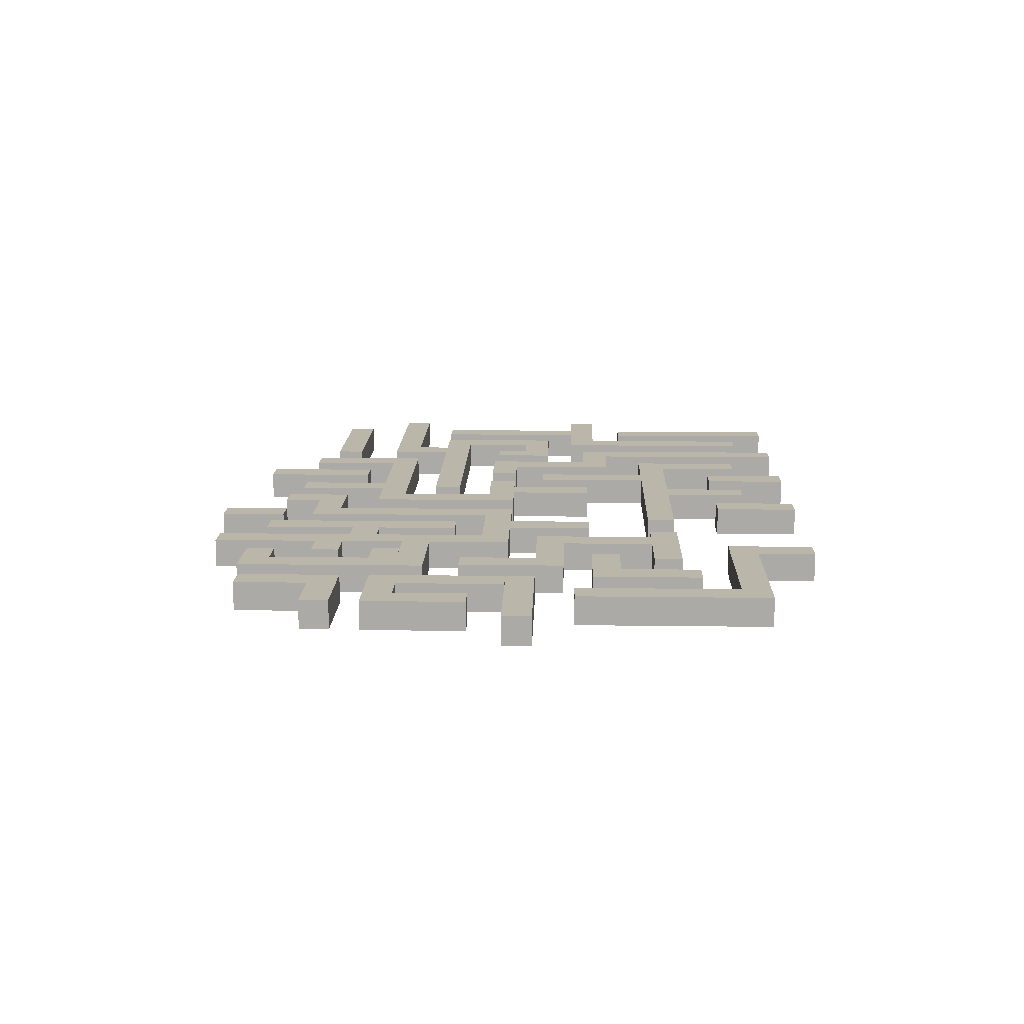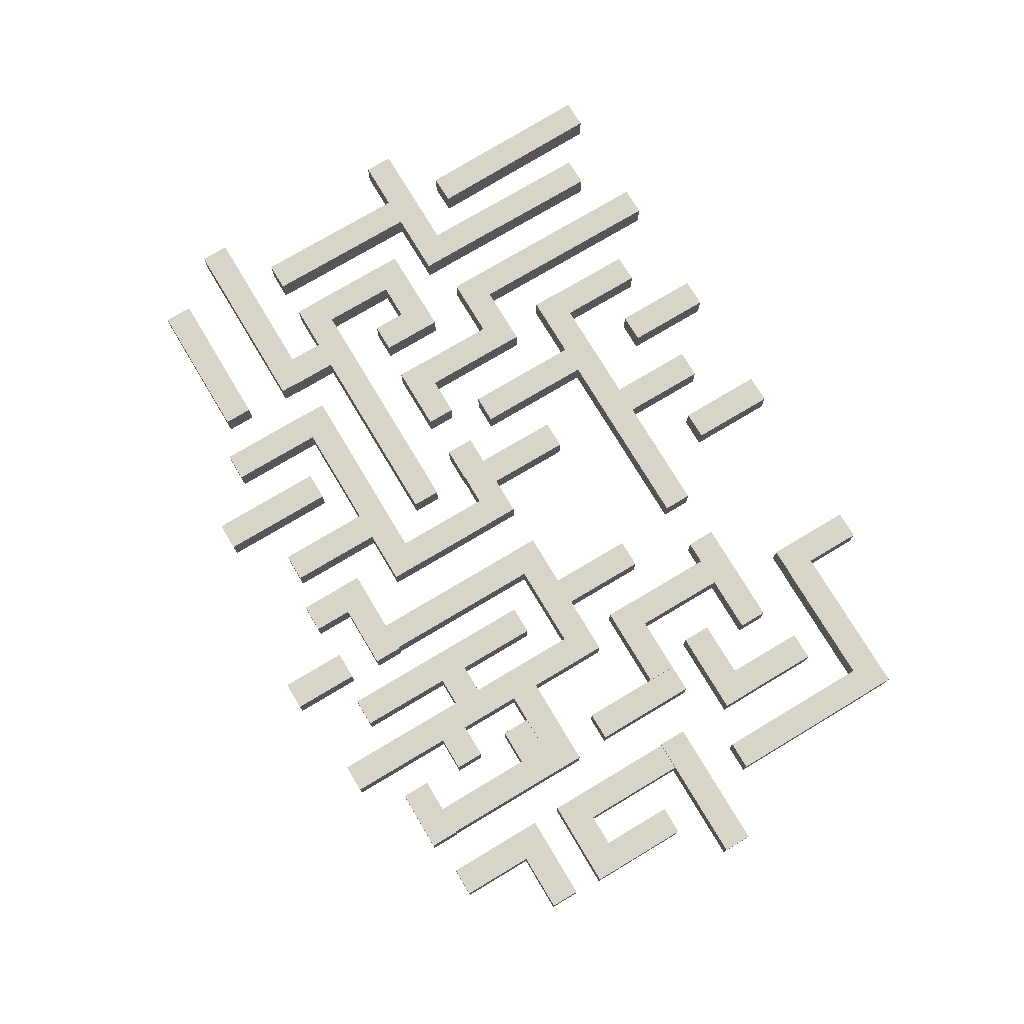
<metadata>
{"format":"obj","ext":"obj","renderer":"f3d","projection":"perspective","resolution":1024,"background":"white","views":[{"elev":14.0,"azim":91.7,"up":"+Y"},{"elev":75.2,"azim":59.1,"up":"+Y"}]}
</metadata>
<code>
o Cube.014_Cube.015
v 0.1422 -0.03999 0.01969
v 0.1422 -3e-06 0.01969
v 0.1421 -0.03999 0.1791
v 0.1421 -3e-06 0.1791
v 0.1022 -0.03999 0.01964
v 0.1022 -3e-06 0.01964
v 0.1021 -0.03999 0.179
v 0.1021 -3e-06 0.179
v 0.4093 -0.03999 0.3665
v 0.4093 -3e-06 0.3665
v 0.5307 -0.03999 0.3666
v 0.5307 -3e-06 0.3666
v 0.4092 -0.03999 0.4065
v 0.4092 -3e-06 0.4065
v 0.5306 -0.03999 0.4066
v 0.5306 -3e-06 0.4066
v 0.4091 -0.03999 0.5073
v 0.4091 -3e-06 0.5073
v 0.4092 -0.03999 0.3668
v 0.4092 -3e-06 0.3668
v 0.4491 -0.03999 0.5073
v 0.4491 -3e-06 0.5073
v 0.4492 -0.03999 0.3669
v 0.4492 -3e-06 0.3669
v 0.4932 -0.03999 0.3258
v 0.4932 -3e-06 0.3258
v 0.4933 -0.03999 0.1853
v 0.4933 -3e-06 0.1853
v 0.5332 -0.03999 0.3258
v 0.5332 -3e-06 0.3258
v 0.5333 -0.03999 0.1854
v 0.5333 -3e-06 0.1854
v 0.4139 -0.03999 0.286
v 0.4139 -3e-06 0.286
v 0.533 -0.03999 0.2861
v 0.533 -3e-06 0.2861
v 0.4139 -0.03999 0.326
v 0.4139 -3e-06 0.326
v 0.533 -0.03999 0.3261
v 0.533 -3e-06 0.3261
v 0.3553 -0.03999 0.3359
v 0.3553 -3e-06 0.3359
v 0.2671 -0.03999 0.3359
v 0.2671 -3e-06 0.3359
v 0.3553 -0.03999 0.2959
v 0.3553 -3e-06 0.2959
v 0.2671 -0.03999 0.2959
v 0.2671 -3e-06 0.2959
v 0.2762 -0.03999 0.4241
v 0.2762 -3e-06 0.4241
v 0.1879 -0.03999 0.4241
v 0.1879 -3e-06 0.4241
v 0.2762 -0.03999 0.3842
v 0.2762 -3e-06 0.3842
v 0.1879 -0.03999 0.3842
v 0.1879 -3e-06 0.3842
v 0.3595 -0.03999 0.518
v 0.3595 -3e-06 0.518
v 0.2713 -0.03999 0.518
v 0.2713 -3e-06 0.518
v 0.3595 -0.03999 0.478
v 0.3595 -3e-06 0.478
v 0.2713 -0.03999 0.478
v 0.2713 -3e-06 0.478
v 0.3586 -0.03999 0.2569
v 0.3586 -3e-06 0.2569
v 0.3585 -0.03999 0.5172
v 0.3585 -3e-06 0.5172
v 0.3187 -0.03999 0.2569
v 0.3187 -3e-06 0.2569
v 0.3185 -0.03999 0.5172
v 0.3185 -3e-06 0.5172
v 0.2157 -0.03999 0.2557
v 0.2157 -3e-06 0.2557
v 0.3588 -0.03999 0.2558
v 0.3588 -3e-06 0.2558
v 0.2157 -0.03999 0.2957
v 0.2157 -3e-06 0.2957
v 0.3587 -0.03999 0.2958
v 0.3587 -3e-06 0.2958
v 0.2125 -0.03999 0.3772
v 0.2125 -3e-06 0.3772
v 0.1186 -0.03999 0.3772
v 0.1186 -3e-06 0.3772
v 0.2125 -0.03999 0.3372
v 0.2125 -3e-06 0.3372
v 0.1186 -0.03999 0.3372
v 0.1186 -3e-06 0.3372
v 0.2278 -0.03999 0.1778
v 0.2278 -3e-06 0.1778
v 0.2277 -0.03999 0.572
v 0.2277 -3e-06 0.572
v 0.1879 -0.03999 0.1777
v 0.1879 -3e-06 0.1777
v 0.1877 -0.03999 0.572
v 0.1877 -3e-06 0.572
v 0.1467 -0.03999 0.2227
v 0.1467 -3e-06 0.2227
v 0.1466 -0.03999 0.5079
v 0.1466 -3e-06 0.5079
v 0.1067 -0.03999 0.2227
v 0.1067 -3e-06 0.2227
v 0.1066 -0.03999 0.5078
v 0.1066 -3e-06 0.5078
v 0.06803 -0.03999 0.495
v 0.06803 -3e-06 0.495
v 0.06803 -0.03999 0.5889
v 0.06803 -3e-06 0.5889
v 0.02804 -0.03999 0.495
v 0.02804 -3e-06 0.495
v 0.02804 -0.03999 0.5889
v 0.02804 -3e-06 0.5889
v -0.02476 -0.03999 0.4098
v -0.02476 -3e-06 0.4098
v -0.02476 -0.03999 0.5037
v -0.02476 -3e-06 0.5037
v -0.06475 -0.03999 0.4098
v -0.06475 -3e-06 0.4098
v -0.06475 -0.03999 0.5037
v -0.06475 -3e-06 0.5037
v 0.0674 -0.03999 0.4498
v 0.0674 -3e-06 0.4498
v -0.06518 -0.03999 0.4498
v -0.06518 -3e-06 0.4498
v 0.06739 -0.03999 0.4098
v 0.06739 -3e-06 0.4098
v -0.06518 -0.03999 0.4098
v -0.06518 -3e-06 0.4098
v -0.1111 -0.03999 0.3503
v -0.1111 -3e-06 0.3503
v -0.1111 -0.03999 0.4879
v -0.1111 -3e-06 0.4879
v -0.1511 -0.03999 0.3503
v -0.1511 -3e-06 0.3503
v -0.1511 -0.03999 0.4879
v -0.1511 -3e-06 0.4879
v -0.21 -0.03999 0.3916
v -0.21 -3e-06 0.3916
v -0.21 -0.03999 0.5545
v -0.21 -3e-06 0.5545
v -0.25 -0.03999 0.3916
v -0.25 -3e-06 0.3916
v -0.25 -0.03999 0.5545
v -0.25 -3e-06 0.5545
v -0.3048 -0.03999 0.3503
v -0.3048 -3e-06 0.3503
v -0.3048 -0.03999 0.4879
v -0.3048 -3e-06 0.4879
v -0.3448 -0.03999 0.3503
v -0.3448 -3e-06 0.3503
v -0.3448 -0.03999 0.4879
v -0.3448 -3e-06 0.4879
v -0.6034 -0.03999 0.4225
v -0.6034 -3e-06 0.4225
v -0.3983 -0.03999 0.4225
v -0.3983 -3e-06 0.4225
v -0.6034 -0.03999 0.4624
v -0.6034 -3e-06 0.4624
v -0.3983 -0.03999 0.4624
v -0.3983 -3e-06 0.4624
v -0.3444 -0.03999 0.3165
v -0.3444 -3e-06 0.3165
v -0.03455 -0.03999 0.3165
v -0.03455 -3e-06 0.3165
v -0.3444 -0.03999 0.3565
v -0.3444 -3e-06 0.3565
v -0.03455 -0.03999 0.3565
v -0.03455 -3e-06 0.3565
v -0.3977 -0.03999 0.2491
v -0.3977 -3e-06 0.2491
v -0.3977 -0.03999 0.3363
v -0.3977 -3e-06 0.3363
v -0.4376 -0.03999 0.2491
v -0.4376 -3e-06 0.2491
v -0.4376 -0.03999 0.3363
v -0.4376 -3e-06 0.3363
v -0.5048 -0.03999 0.2302
v -0.5048 -3e-06 0.2302
v -0.1217 -0.03999 0.2303
v -0.1217 -3e-06 0.2303
v -0.5049 -0.03999 0.2702
v -0.5049 -3e-06 0.2702
v -0.1217 -0.03999 0.2703
v -0.1217 -3e-06 0.2703
v -0.4653 -0.03999 0.1114
v -0.4653 -3e-06 0.1114
v -0.4653 -0.03999 0.2357
v -0.4653 -3e-06 0.2357
v -0.5053 -0.03999 0.1114
v -0.5053 -3e-06 0.1114
v -0.5053 -0.03999 0.2357
v -0.5053 -3e-06 0.2357
v -0.6675 -0.03999 0.3196
v -0.6675 -3e-06 0.3196
v -0.3983 -0.03999 0.3196
v -0.3983 -3e-06 0.3196
v -0.6675 -0.03999 0.3596
v -0.6675 -3e-06 0.3596
v -0.3983 -0.03999 0.3596
v -0.3983 -3e-06 0.3596
v -0.5574 -0.03999 0.03957
v -0.5574 -3e-06 0.03957
v -0.5574 -0.03999 0.271
v -0.5574 -3e-06 0.271
v -0.5974 -0.03999 0.03957
v -0.5974 -3e-06 0.03957
v -0.5974 -0.03999 0.271
v -0.5974 -3e-06 0.271
v -0.5052 -0.03999 0.08749
v -0.5052 -3e-06 0.08749
v -0.4107 -0.03999 0.08749
v -0.4107 -3e-06 0.08749
v -0.5052 -0.03999 0.1275
v -0.5052 -3e-06 0.1275
v -0.4107 -0.03999 0.1275
v -0.4107 -3e-06 0.1275
v -0.3741 -0.03999 0.08693
v -0.3741 -3e-06 0.08693
v -0.3741 -0.03999 0.1741
v -0.3741 -3e-06 0.1741
v -0.4141 -0.03999 0.08693
v -0.4141 -3e-06 0.08693
v -0.4141 -0.03999 0.1741
v -0.4141 -3e-06 0.1741
v -0.6675 -0.03999 0.005837
v -0.6675 -3e-06 0.005837
v -0.4648 -0.03999 0.005838
v -0.4648 -3e-06 0.005838
v -0.6675 -0.03999 0.04583
v -0.6675 -3e-06 0.04583
v -0.4648 -0.03999 0.04583
v -0.4648 -3e-06 0.04583
v -0.5924 -0.03999 -0.04246
v -0.5924 -3e-06 -0.04246
v -0.5969 -0.03999 -0.3053
v -0.5969 -3e-06 -0.3053
v -0.5524 -0.03999 -0.04307
v -0.5524 -3e-06 -0.04307
v -0.5569 -0.03999 -0.3059
v -0.5569 -3e-06 -0.3059
v -0.505 -0.03999 0.04301
v -0.505 -3e-06 0.04301
v -0.505 -0.03999 -0.2513
v -0.505 -3e-06 -0.2513
v -0.465 -0.03999 0.04301
v -0.465 -3e-06 0.04301
v -0.465 -0.03999 -0.2513
v -0.465 -3e-06 -0.2513
v -0.3237 -0.03999 0.14
v -0.3237 -3e-06 0.14
v -0.2292 -0.03999 0.14
v -0.2292 -3e-06 0.14
v -0.3237 -0.03999 0.18
v -0.3237 -3e-06 0.18
v -0.2292 -0.03999 0.18
v -0.2292 -3e-06 0.18
v -0.1695 -0.03999 0.14
v -0.1695 -3e-06 0.14
v -0.1203 -0.03999 0.14
v -0.1203 -3e-06 0.14
v -0.1695 -0.03999 0.18
v -0.1695 -3e-06 0.18
v -0.1203 -0.03999 0.18
v -0.1203 -3e-06 0.18
v -0.2831 -0.03999 -0.01485
v -0.2831 -3e-06 -0.01485
v -0.2831 -0.03999 0.1438
v -0.2831 -3e-06 0.1438
v -0.3231 -0.03999 -0.01485
v -0.3231 -3e-06 -0.01485
v -0.3231 -0.03999 0.1438
v -0.3231 -3e-06 0.1438
v -0.4097 -0.03999 -0.01532
v -0.4097 -3e-06 -0.01532
v -0.2832 -0.03999 -0.01532
v -0.2832 -3e-06 -0.01532
v -0.4097 -0.03999 0.02467
v -0.4097 -3e-06 0.02467
v -0.2832 -0.03999 0.02467
v -0.2832 -3e-06 0.02467
v -0.4099 -0.03999 -0.01185
v -0.4099 -3e-06 -0.01185
v -0.4099 -0.03999 -0.3062
v -0.4099 -3e-06 -0.3062
v -0.3699 -0.03999 -0.01185
v -0.3699 -3e-06 -0.01185
v -0.3699 -0.03999 -0.3062
v -0.3699 -3e-06 -0.3062
v -0.2191 -0.03999 -0.185
v -0.2191 -3e-06 -0.185
v -0.2191 -0.03999 -0.3062
v -0.2191 -3e-06 -0.3062
v -0.1791 -0.03999 -0.185
v -0.1791 -3e-06 -0.185
v -0.1791 -0.03999 -0.3062
v -0.1791 -3e-06 -0.3062
v -0.2738 -0.03999 -0.2323
v -0.2738 -3e-06 -0.2323
v -0.2738 -0.03999 -0.1111
v -0.2738 -3e-06 -0.1111
v -0.3137 -0.03999 -0.2323
v -0.3137 -3e-06 -0.2323
v -0.3137 -0.03999 -0.1111
v -0.3137 -3e-06 -0.1111
v -0.07879 -0.03999 -0.2323
v -0.07879 -3e-06 -0.2323
v -0.07879 -0.03999 -0.1111
v -0.07879 -3e-06 -0.1111
v -0.1188 -0.03999 -0.2323
v -0.1188 -3e-06 -0.2323
v -0.1188 -0.03999 -0.1111
v -0.1188 -3e-06 -0.1111
v -0.183 -0.03999 -0.07404
v -0.183 -3e-06 -0.07404
v -0.183 -0.03999 0.09344
v -0.183 -3e-06 0.09344
v -0.223 -0.03999 -0.07404
v -0.223 -3e-06 -0.07404
v -0.223 -0.03999 0.09344
v -0.223 -3e-06 0.09344
v -0.0343 -0.03999 0.1787
v -0.0343 -3e-06 0.1787
v -0.03442 -0.03999 0.3184
v -0.03442 -3e-06 0.3184
v -0.07429 -0.03999 0.1786
v -0.07429 -3e-06 0.1786
v -0.07441 -0.03999 0.3183
v -0.07441 -3e-06 0.3183
v -0.08846 -0.03999 0.01954
v -0.08846 -3e-06 0.01954
v -0.08891 -0.03999 0.1791
v -0.08891 -3e-06 0.1791
v -0.1284 -0.03999 0.0195
v -0.1284 -3e-06 0.0195
v -0.1289 -0.03999 0.179
v -0.1289 -3e-06 0.179
v 0.1915 -0.03999 0.05726
v 0.1915 -3e-06 0.05726
v 0.3128 -0.03999 0.05738
v 0.3128 -3e-06 0.05738
v 0.1915 -0.03999 0.09725
v 0.1915 -3e-06 0.09725
v 0.3127 -0.03999 0.09737
v 0.3127 -3e-06 0.09737
v 0.3129 -0.03999 0.2055
v 0.3129 -3e-06 0.2055
v 0.313 -0.03999 0.05734
v 0.313 -3e-06 0.05734
v 0.3529 -0.03999 0.2055
v 0.3529 -3e-06 0.2055
v 0.353 -0.03999 0.05738
v 0.353 -3e-06 0.05738
v 0.5949 -0.03999 0.1371
v 0.5949 -3e-06 0.1371
v 0.4066 -0.03999 0.137
v 0.4066 -3e-06 0.137
v 0.5949 -0.03999 0.0971
v 0.5949 -3e-06 0.0971
v 0.4066 -0.03999 0.09698
v 0.4066 -3e-06 0.09698
v 0.4083 -0.03999 0.01692
v 0.4083 -3e-06 0.01692
v 0.2871 -0.03999 0.01679
v 0.2871 -3e-06 0.01679
v 0.4084 -0.03999 -0.02307
v 0.4084 -3e-06 -0.02307
v 0.2871 -0.03999 -0.0232
v 0.2871 -3e-06 -0.0232
v 0.4083 -0.03999 -0.1343
v 0.4083 -3e-06 -0.1343
v 0.4081 -0.03999 -0.01306
v 0.4081 -3e-06 -0.01306
v 0.3683 -0.03999 -0.1343
v 0.3683 -3e-06 -0.1343
v 0.3682 -0.03999 -0.0131
v 0.3682 -3e-06 -0.0131
v 0.5033 -0.03999 -0.1827
v 0.5033 -3e-06 -0.1827
v 0.5033 -0.03999 0.04238
v 0.5033 -3e-06 0.04238
v 0.4633 -0.03999 -0.1827
v 0.4633 -3e-06 -0.1827
v 0.4633 -0.03999 0.04238
v 0.4633 -3e-06 0.04238
v 0.2779 -0.03999 -0.2225
v 0.2779 -3e-06 -0.2225
v 0.503 -0.03999 -0.2225
v 0.503 -3e-06 -0.2225
v 0.2779 -0.03999 -0.1825
v 0.2779 -3e-06 -0.1825
v 0.503 -0.03999 -0.1825
v 0.503 -3e-06 -0.1825
v 0.1599 -0.03999 -0.1121
v 0.1599 -3e-06 -0.1121
v 0.3134 -0.03999 -0.1121
v 0.3134 -3e-06 -0.1121
v 0.1599 -0.03999 -0.07213
v 0.1599 -3e-06 -0.07213
v 0.3134 -0.03999 -0.07213
v 0.3134 -3e-06 -0.07213
v -0.02412 -0.03999 -0.185
v -0.02412 -3e-06 -0.185
v -0.02412 -0.03999 -0.3062
v -0.02412 -3e-06 -0.3062
v 0.01587 -0.03999 -0.185
v 0.01587 -3e-06 -0.185
v 0.01587 -0.03999 -0.3062
v 0.01587 -3e-06 -0.3062
v 0.2411 -0.03999 -0.183
v 0.2411 -3e-06 -0.183
v 0.2411 -0.03999 -0.3042
v 0.2411 -3e-06 -0.3042
v 0.2811 -0.03999 -0.183
v 0.2811 -3e-06 -0.183
v 0.2811 -0.03999 -0.3042
v 0.2811 -3e-06 -0.3042
v -0.3144 -0.03999 -0.1121
v -0.3144 -3e-06 -0.1121
v 0.0905 -0.03999 -0.1121
v 0.0905 -3e-06 -0.1121
v -0.3144 -0.03999 -0.07213
v -0.3144 -3e-06 -0.07213
v 0.0905 -0.03999 -0.07213
v 0.0905 -3e-06 -0.07213
v 0.1919 -0.03999 0.08405
v 0.1919 -3e-06 0.08405
v 0.192 -0.03999 -0.07268
v 0.192 -3e-06 -0.07268
v 0.2319 -0.03999 0.08409
v 0.2319 -3e-06 0.08409
v 0.232 -0.03999 -0.07264
v 0.232 -3e-06 -0.07264
v 0.408 -0.03999 0.3258
v 0.408 -3e-06 0.3258
v 0.4081 -0.03999 0.1375
v 0.4081 -3e-06 0.1375
v 0.4479 -0.03999 0.3258
v 0.4479 -3e-06 0.3258
v 0.4481 -0.03999 0.1375
v 0.4481 -3e-06 0.1375
v 0.0252 -0.03999 0.1393
v 0.0252 -3e-06 0.1393
v 0.2277 -0.03999 0.1393
v 0.2277 -3e-06 0.1393
v 0.0252 -0.03999 0.1793
v 0.0252 -3e-06 0.1793
v 0.2277 -0.03999 0.1793
v 0.2277 -3e-06 0.1793
v -0.1059 -0.03999 0.1393
v -0.1059 -3e-06 0.1393
v -0.03449 -0.03999 0.1393
v -0.03449 -3e-06 0.1393
v -0.1059 -0.03999 0.1793
v -0.1059 -3e-06 0.1793
v -0.03449 -0.03999 0.1793
v -0.03449 -3e-06 0.1793
v 0.0654 -0.03999 0.1791
v 0.0654 -3e-06 0.1791
v 0.06528 -0.03999 0.4133
v 0.06528 -3e-06 0.4133
v 0.02541 -0.03999 0.1791
v 0.02541 -3e-06 0.1791
v 0.02529 -0.03999 0.4133
v 0.02529 -3e-06 0.4133
f 1 2 4 3
f 3 4 8 7
f 7 8 6 5
f 5 6 2 1
f 3 7 5 1
f 8 4 2 6
f 9 10 12 11
f 11 12 16 15
f 15 16 14 13
f 13 14 10 9
f 11 15 13 9
f 16 12 10 14
f 17 18 20 19
f 19 20 24 23
f 23 24 22 21
f 21 22 18 17
f 19 23 21 17
f 24 20 18 22
f 25 26 28 27
f 27 28 32 31
f 31 32 30 29
f 29 30 26 25
f 27 31 29 25
f 32 28 26 30
f 33 34 36 35
f 35 36 40 39
f 39 40 38 37
f 37 38 34 33
f 35 39 37 33
f 40 36 34 38
f 41 42 44 43
f 43 44 48 47
f 47 48 46 45
f 45 46 42 41
f 43 47 45 41
f 48 44 42 46
f 49 50 52 51
f 51 52 56 55
f 55 56 54 53
f 53 54 50 49
f 51 55 53 49
f 56 52 50 54
f 57 58 60 59
f 59 60 64 63
f 63 64 62 61
f 61 62 58 57
f 59 63 61 57
f 64 60 58 62
f 65 66 68 67
f 67 68 72 71
f 71 72 70 69
f 69 70 66 65
f 67 71 69 65
f 72 68 66 70
f 73 74 76 75
f 75 76 80 79
f 79 80 78 77
f 77 78 74 73
f 75 79 77 73
f 80 76 74 78
f 81 82 84 83
f 83 84 88 87
f 87 88 86 85
f 85 86 82 81
f 83 87 85 81
f 88 84 82 86
f 89 90 92 91
f 91 92 96 95
f 95 96 94 93
f 93 94 90 89
f 91 95 93 89
f 96 92 90 94
f 97 98 100 99
f 99 100 104 103
f 103 104 102 101
f 101 102 98 97
f 99 103 101 97
f 104 100 98 102
f 105 106 108 107
f 107 108 112 111
f 111 112 110 109
f 109 110 106 105
f 107 111 109 105
f 112 108 106 110
f 113 114 116 115
f 115 116 120 119
f 119 120 118 117
f 117 118 114 113
f 115 119 117 113
f 120 116 114 118
f 121 122 124 123
f 123 124 128 127
f 127 128 126 125
f 125 126 122 121
f 123 127 125 121
f 128 124 122 126
f 129 130 132 131
f 131 132 136 135
f 135 136 134 133
f 133 134 130 129
f 131 135 133 129
f 136 132 130 134
f 137 138 140 139
f 139 140 144 143
f 143 144 142 141
f 141 142 138 137
f 139 143 141 137
f 144 140 138 142
f 145 146 148 147
f 147 148 152 151
f 151 152 150 149
f 149 150 146 145
f 147 151 149 145
f 152 148 146 150
f 153 154 156 155
f 155 156 160 159
f 159 160 158 157
f 157 158 154 153
f 155 159 157 153
f 160 156 154 158
f 161 162 164 163
f 163 164 168 167
f 167 168 166 165
f 165 166 162 161
f 163 167 165 161
f 168 164 162 166
f 169 170 172 171
f 171 172 176 175
f 175 176 174 173
f 173 174 170 169
f 171 175 173 169
f 176 172 170 174
f 177 178 180 179
f 179 180 184 183
f 183 184 182 181
f 181 182 178 177
f 179 183 181 177
f 184 180 178 182
f 185 186 188 187
f 187 188 192 191
f 191 192 190 189
f 189 190 186 185
f 187 191 189 185
f 192 188 186 190
f 193 194 196 195
f 195 196 200 199
f 199 200 198 197
f 197 198 194 193
f 195 199 197 193
f 200 196 194 198
f 201 202 204 203
f 203 204 208 207
f 207 208 206 205
f 205 206 202 201
f 203 207 205 201
f 208 204 202 206
f 209 210 212 211
f 211 212 216 215
f 215 216 214 213
f 213 214 210 209
f 211 215 213 209
f 216 212 210 214
f 217 218 220 219
f 219 220 224 223
f 223 224 222 221
f 221 222 218 217
f 219 223 221 217
f 224 220 218 222
f 225 226 228 227
f 227 228 232 231
f 231 232 230 229
f 229 230 226 225
f 227 231 229 225
f 232 228 226 230
f 233 234 236 235
f 235 236 240 239
f 239 240 238 237
f 237 238 234 233
f 235 239 237 233
f 240 236 234 238
f 241 242 244 243
f 243 244 248 247
f 247 248 246 245
f 245 246 242 241
f 243 247 245 241
f 248 244 242 246
f 249 250 252 251
f 251 252 256 255
f 255 256 254 253
f 253 254 250 249
f 251 255 253 249
f 256 252 250 254
f 257 258 260 259
f 259 260 264 263
f 263 264 262 261
f 261 262 258 257
f 259 263 261 257
f 264 260 258 262
f 265 266 268 267
f 267 268 272 271
f 271 272 270 269
f 269 270 266 265
f 267 271 269 265
f 272 268 266 270
f 273 274 276 275
f 275 276 280 279
f 279 280 278 277
f 277 278 274 273
f 275 279 277 273
f 280 276 274 278
f 281 282 284 283
f 283 284 288 287
f 287 288 286 285
f 285 286 282 281
f 283 287 285 281
f 288 284 282 286
f 289 290 292 291
f 291 292 296 295
f 295 296 294 293
f 293 294 290 289
f 291 295 293 289
f 296 292 290 294
f 297 298 300 299
f 299 300 304 303
f 303 304 302 301
f 301 302 298 297
f 299 303 301 297
f 304 300 298 302
f 305 306 308 307
f 307 308 312 311
f 311 312 310 309
f 309 310 306 305
f 307 311 309 305
f 312 308 306 310
f 313 314 316 315
f 315 316 320 319
f 319 320 318 317
f 317 318 314 313
f 315 319 317 313
f 320 316 314 318
f 321 322 324 323
f 323 324 328 327
f 327 328 326 325
f 325 326 322 321
f 323 327 325 321
f 328 324 322 326
f 329 330 332 331
f 331 332 336 335
f 335 336 334 333
f 333 334 330 329
f 331 335 333 329
f 336 332 330 334
f 337 338 340 339
f 339 340 344 343
f 343 344 342 341
f 341 342 338 337
f 339 343 341 337
f 344 340 338 342
f 345 346 348 347
f 347 348 352 351
f 351 352 350 349
f 349 350 346 345
f 347 351 349 345
f 352 348 346 350
f 353 354 356 355
f 355 356 360 359
f 359 360 358 357
f 357 358 354 353
f 355 359 357 353
f 360 356 354 358
f 361 362 364 363
f 363 364 368 367
f 367 368 366 365
f 365 366 362 361
f 363 367 365 361
f 368 364 362 366
f 369 370 372 371
f 371 372 376 375
f 375 376 374 373
f 373 374 370 369
f 371 375 373 369
f 376 372 370 374
f 377 378 380 379
f 379 380 384 383
f 383 384 382 381
f 381 382 378 377
f 379 383 381 377
f 384 380 378 382
f 385 386 388 387
f 387 388 392 391
f 391 392 390 389
f 389 390 386 385
f 387 391 389 385
f 392 388 386 390
f 393 394 396 395
f 395 396 400 399
f 399 400 398 397
f 397 398 394 393
f 395 399 397 393
f 400 396 394 398
f 401 402 404 403
f 403 404 408 407
f 407 408 406 405
f 405 406 402 401
f 403 407 405 401
f 408 404 402 406
f 409 410 412 411
f 411 412 416 415
f 415 416 414 413
f 413 414 410 409
f 411 415 413 409
f 416 412 410 414
f 417 418 420 419
f 419 420 424 423
f 423 424 422 421
f 421 422 418 417
f 419 423 421 417
f 424 420 418 422
f 425 426 428 427
f 427 428 432 431
f 431 432 430 429
f 429 430 426 425
f 427 431 429 425
f 432 428 426 430
f 433 434 436 435
f 435 436 440 439
f 439 440 438 437
f 437 438 434 433
f 435 439 437 433
f 440 436 434 438
f 441 442 444 443
f 443 444 448 447
f 447 448 446 445
f 445 446 442 441
f 443 447 445 441
f 448 444 442 446
f 449 450 452 451
f 451 452 456 455
f 455 456 454 453
f 453 454 450 449
f 451 455 453 449
f 456 452 450 454
f 457 458 460 459
f 459 460 464 463
f 463 464 462 461
f 461 462 458 457
f 459 463 461 457
f 464 460 458 462

</code>
